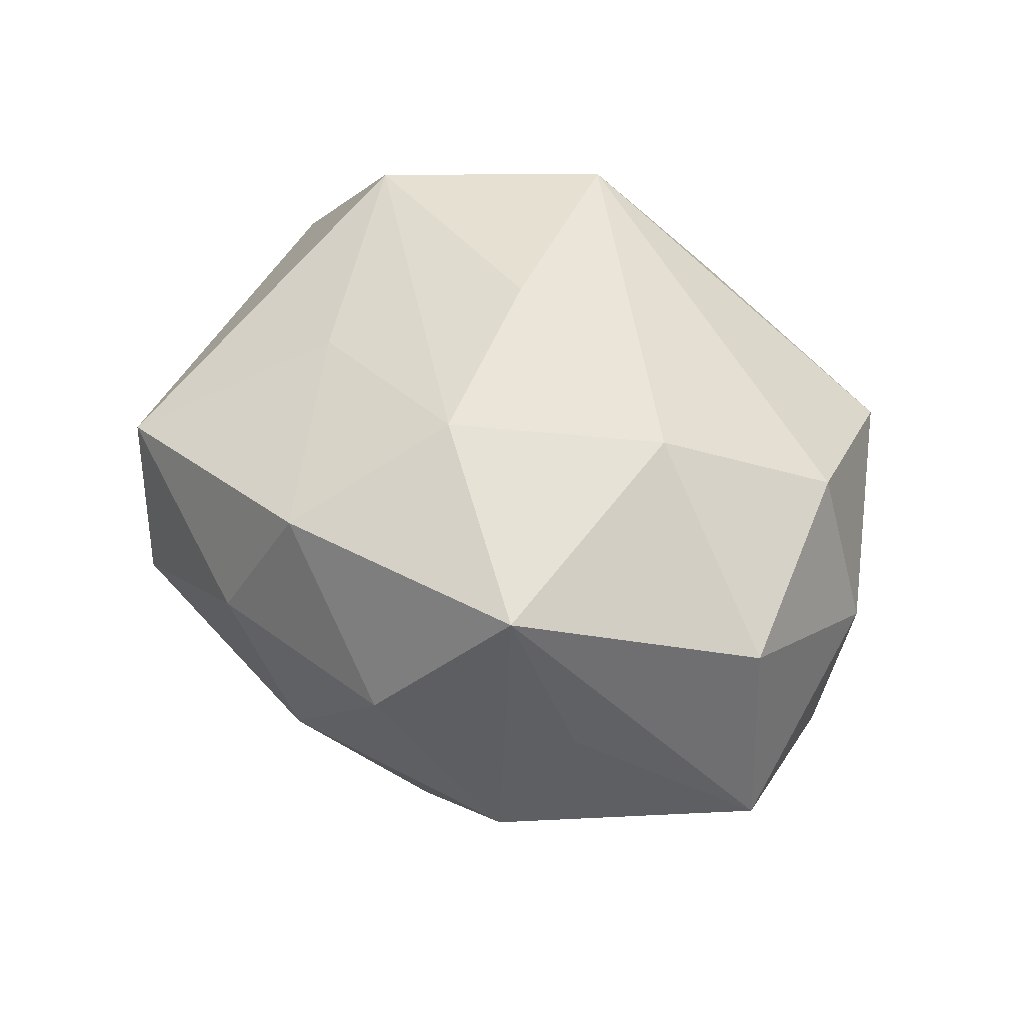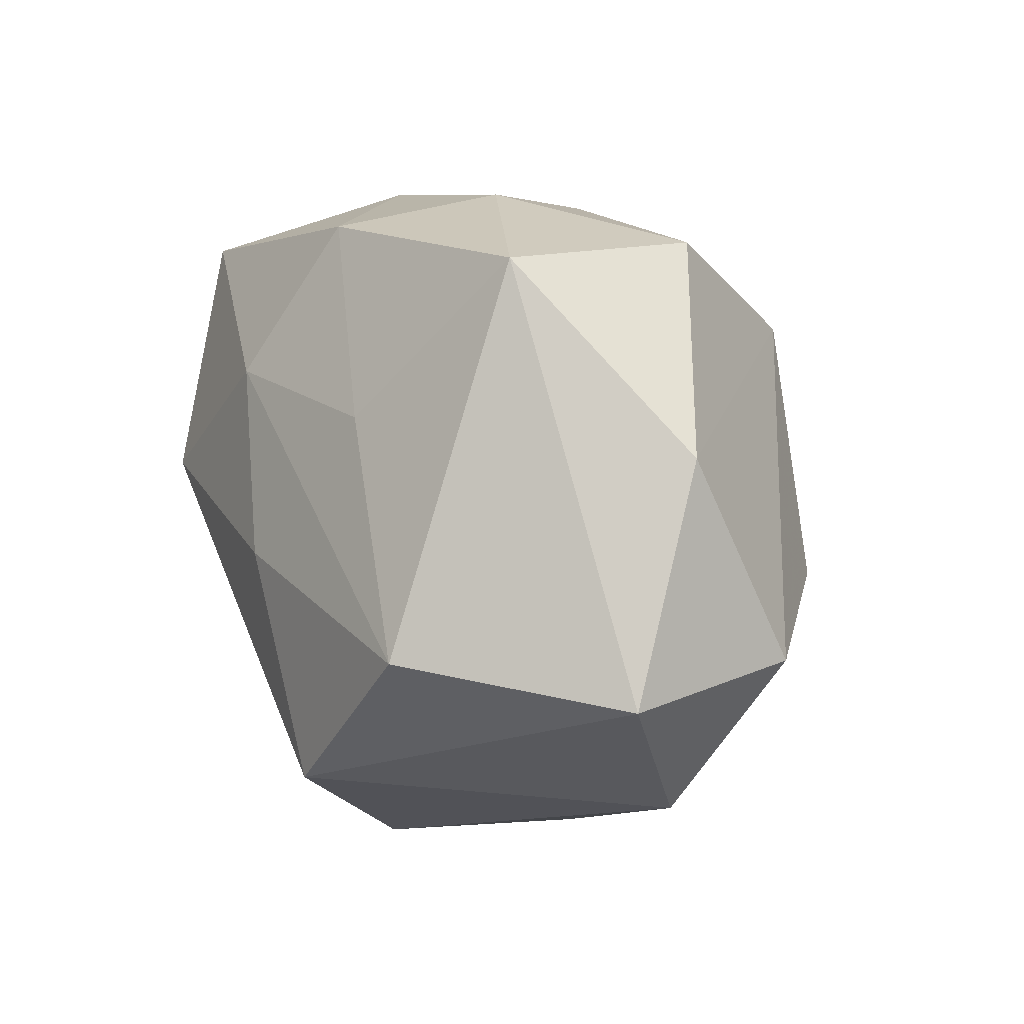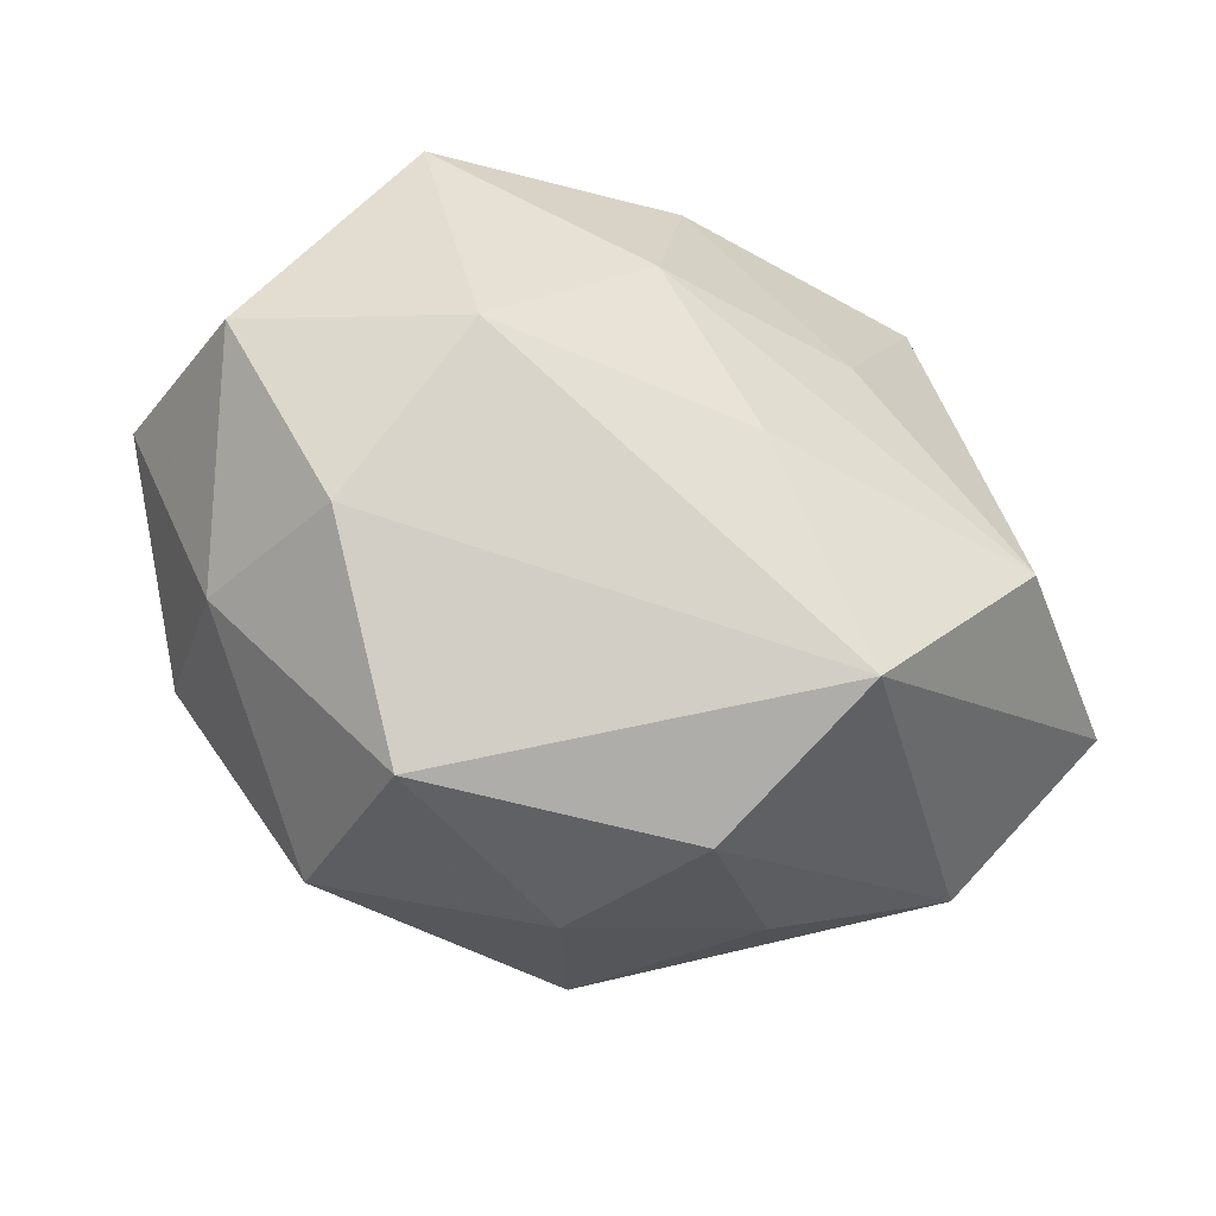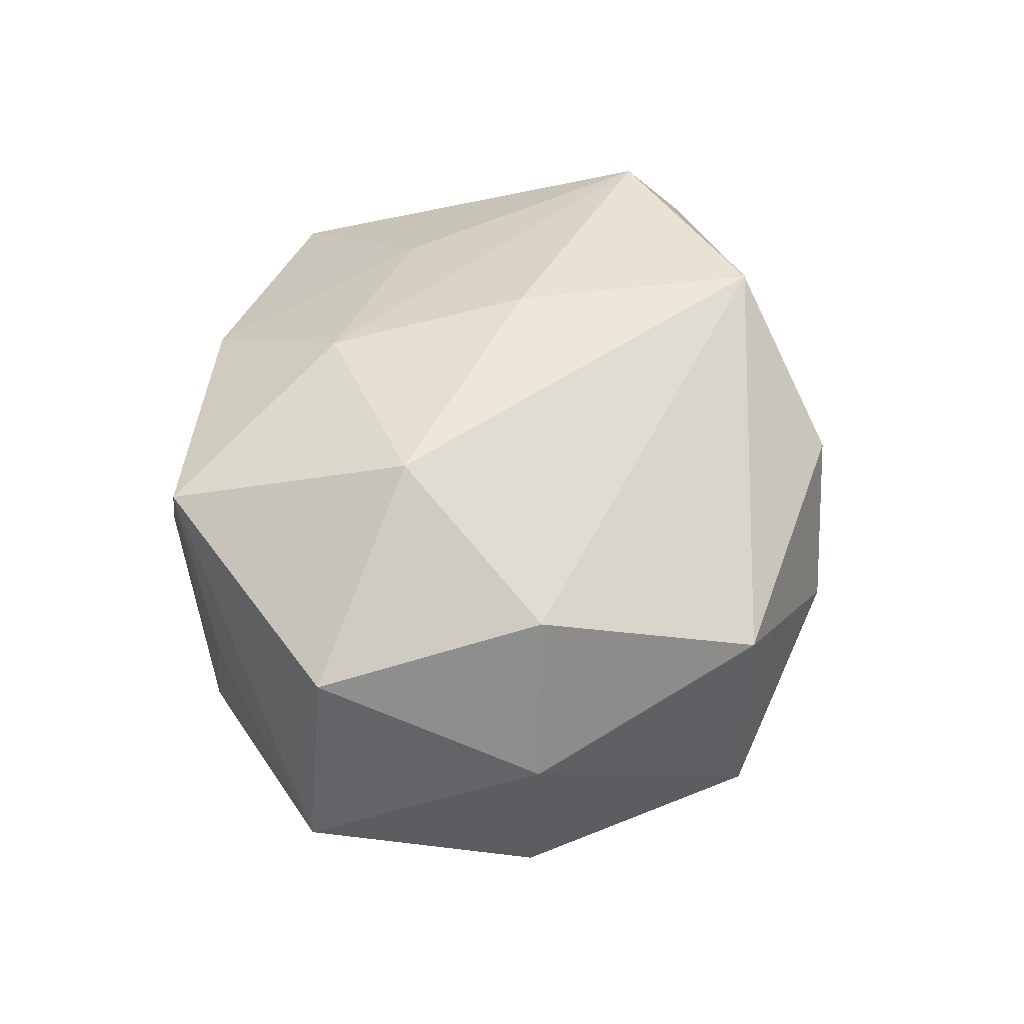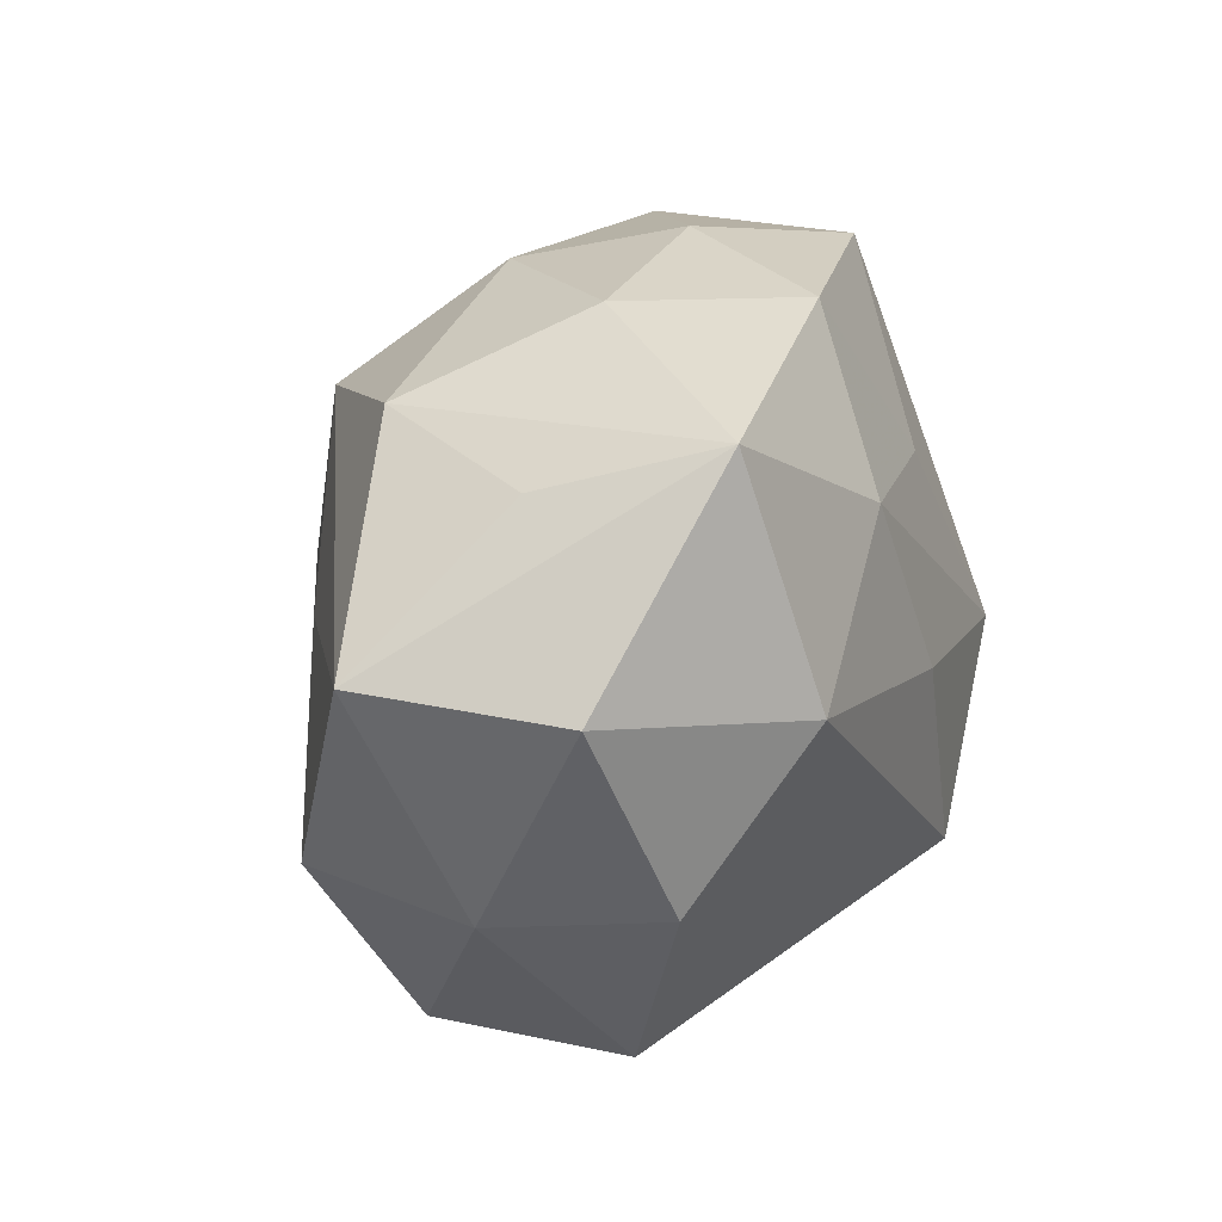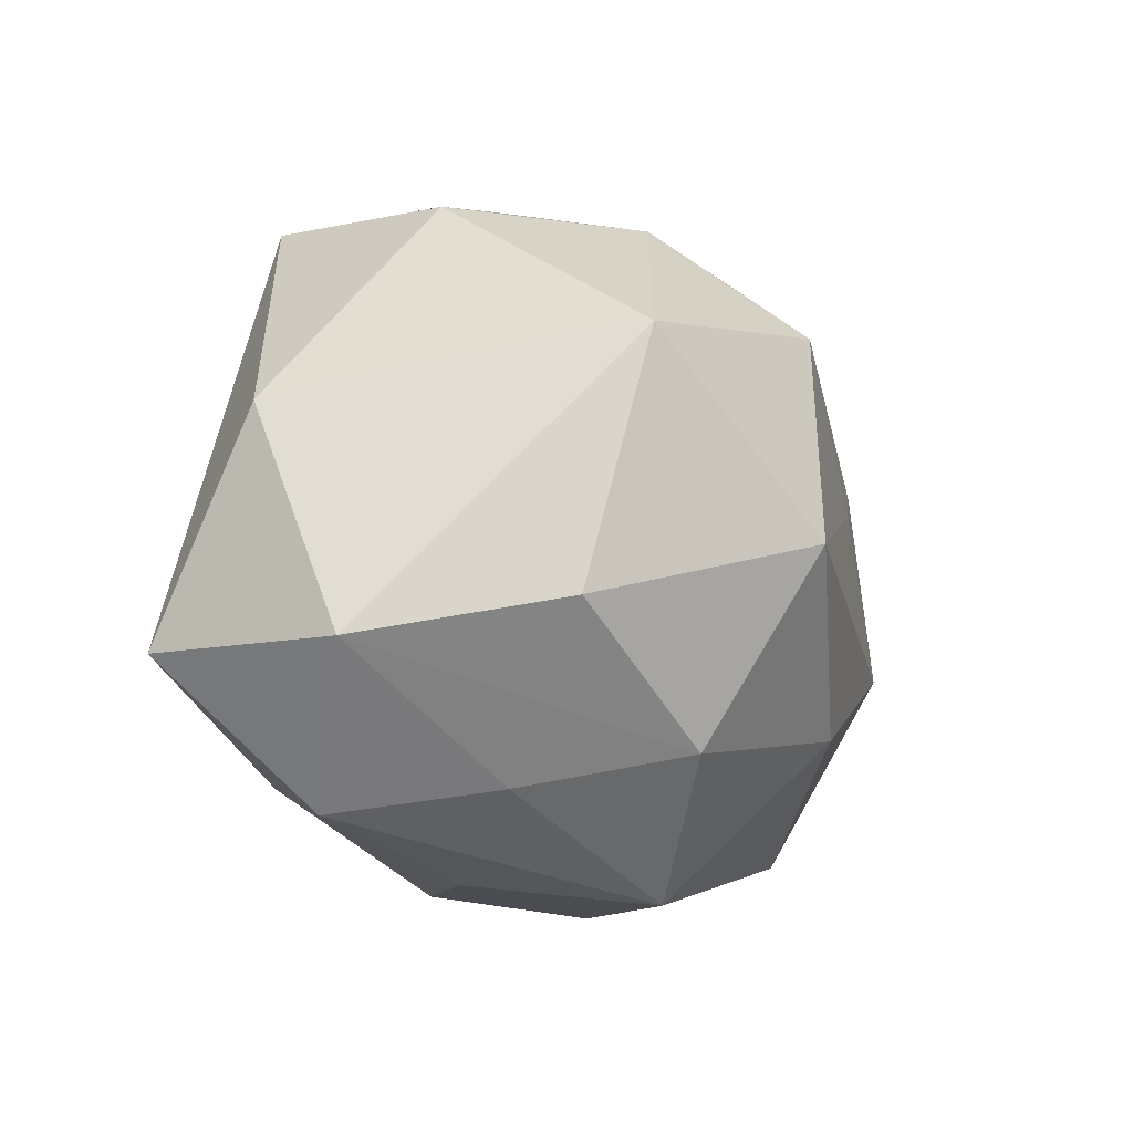
<metadata>
{"format":"obj","ext":"obj","renderer":"f3d","projection":"perspective","resolution":1024,"background":"white","views":[{"elev":42.1,"azim":-133.4,"up":"+Z"},{"elev":12.4,"azim":60.3,"up":"+Y"},{"elev":-34.9,"azim":-26.0,"up":"+Y"},{"elev":43.1,"azim":-75.3,"up":"+Z"},{"elev":21.3,"azim":-69.0,"up":"+Y"},{"elev":-2.7,"azim":127.2,"up":"+Y"}]}
</metadata>
<code>
v -0.02737 0.003769 0.02806
v -0.03892 -0.01312 -0.01819
v -0.03067 0.02923 0.02058
v 0.02872 0.034 -0.008661
v 0.03819 -0.02604 -0.001301
v 0.01692 -0.03411 -0.001451
v -0.00076 0.03529 -0.01287
v -0.04636 0.008065 0.01255
v 0.006994 0.0381 0.002816
v 0.04523 0.01395 0.0008792
v -0.02629 -0.03456 0.009879
v 0.02857 0.03349 0.01326
v 0.0004178 -0.001698 0.03053
v -0.02643 -0.03442 -0.01177
v -0.03509 0.02404 0.002628
v 0.04968 -0.0104 0.0105
v -0.001356 0.03454 0.01855
v 0.04587 -0.008817 -0.01055
v 0.01421 0.01551 0.02436
v -0.008649 0.01768 0.02716
v 0.01894 0.02213 -0.02757
v 0.00271 -0.03703 0.01446
v 0.02873 -0.004876 -0.02612
v -0.02773 0.02823 -0.01365
v -0.0484 0.009338 -0.009237
v 0.01129 -0.02025 -0.02776
v 0.03056 -0.007448 0.02875
v 0.02534 -0.02358 -0.01463
v 0.003317 -0.03631 -0.01745
v -0.01456 -0.01947 -0.02704
v 0.01156 -0.02516 0.02997
v 0.001638 0.0007722 -0.0364
v -0.02445 0.005287 -0.0234
v -0.03661 -0.01348 0.01788
v -0.005049 -0.03915 -0.001419
v -0.01667 0.03642 0.003065
v -0.04202 -0.01472 0.0005156
v -0.009372 0.02335 -0.02785
f 18 21 10
f 12 16 10
f 10 16 18
f 27 16 12
f 30 14 2
f 29 14 30
f 23 21 18
f 21 7 4
f 12 10 4
f 4 10 21
f 16 27 31
f 35 14 29
f 35 6 22
f 29 6 35
f 2 14 37
f 37 25 2
f 22 31 11
f 11 31 34
f 11 35 22
f 14 35 11
f 34 37 11
f 11 37 14
f 26 23 18
f 29 30 26
f 5 6 29
f 18 16 5
f 16 31 5
f 22 6 5
f 5 31 22
f 3 25 8
f 8 37 34
f 25 37 8
f 3 17 36
f 38 7 21
f 19 27 12
f 12 17 19
f 13 31 27
f 29 26 28
f 28 5 29
f 28 26 18
f 18 5 28
f 15 25 3
f 9 4 7
f 7 36 9
f 12 4 9
f 9 17 12
f 9 36 17
f 24 36 7
f 7 38 24
f 24 38 25
f 25 15 24
f 3 36 24
f 24 15 3
f 2 25 33
f 25 38 33
f 32 26 30
f 32 33 38
f 32 38 21
f 32 30 2
f 2 33 32
f 21 23 32
f 23 26 32
f 3 8 1
f 1 8 34
f 34 31 1
f 31 13 1
f 27 19 20
f 20 13 27
f 20 19 17
f 20 17 3
f 3 1 20
f 20 1 13

</code>
